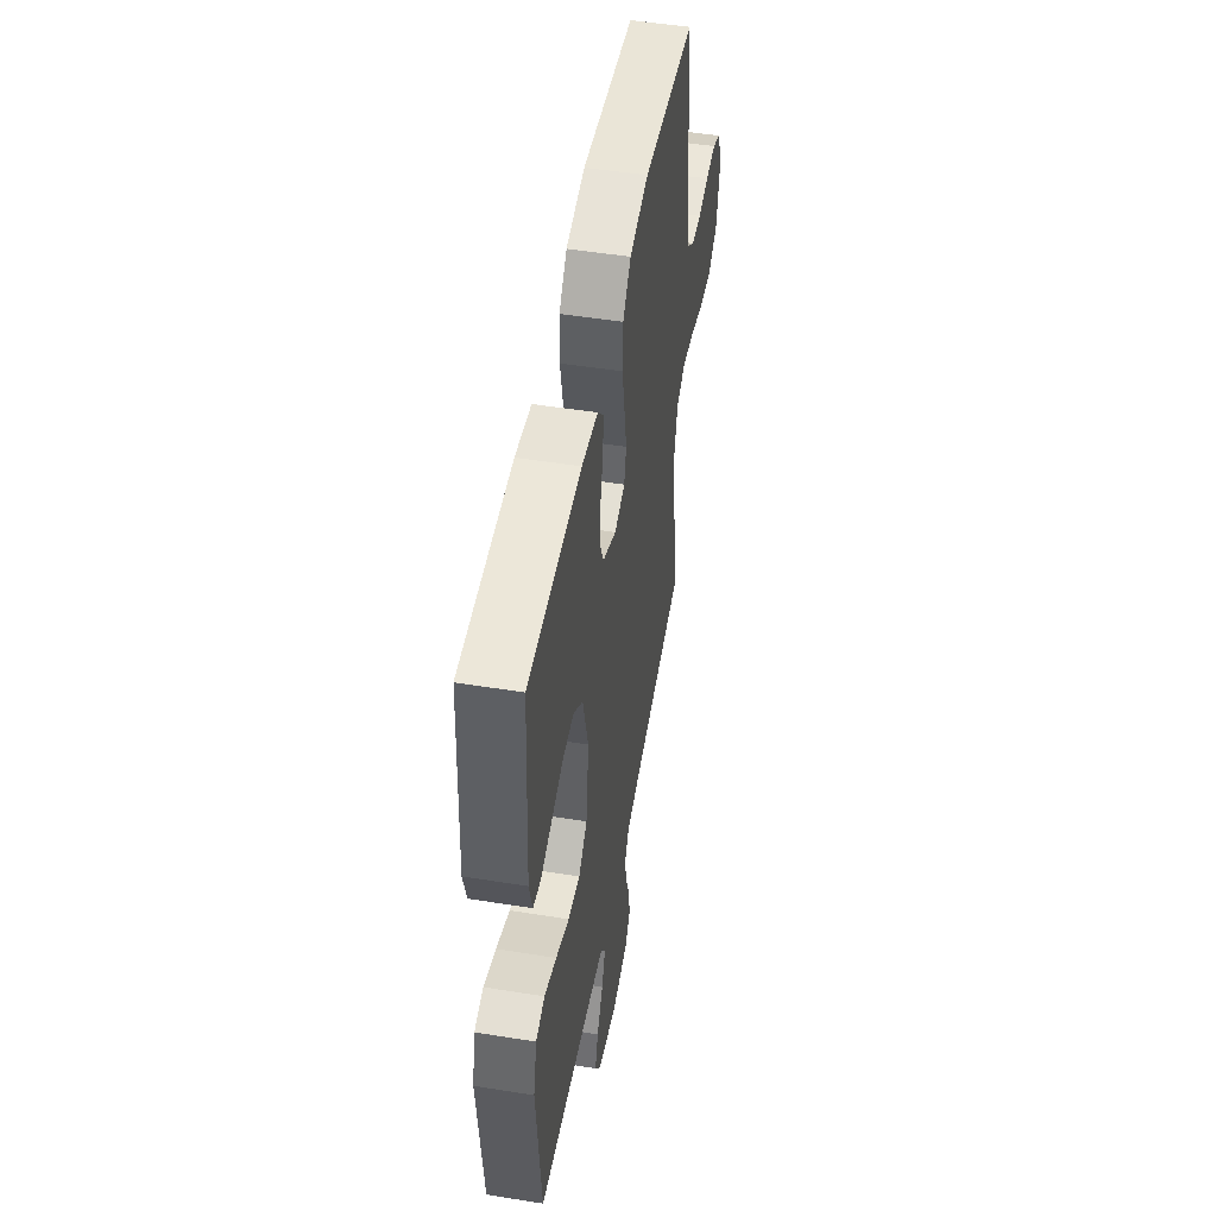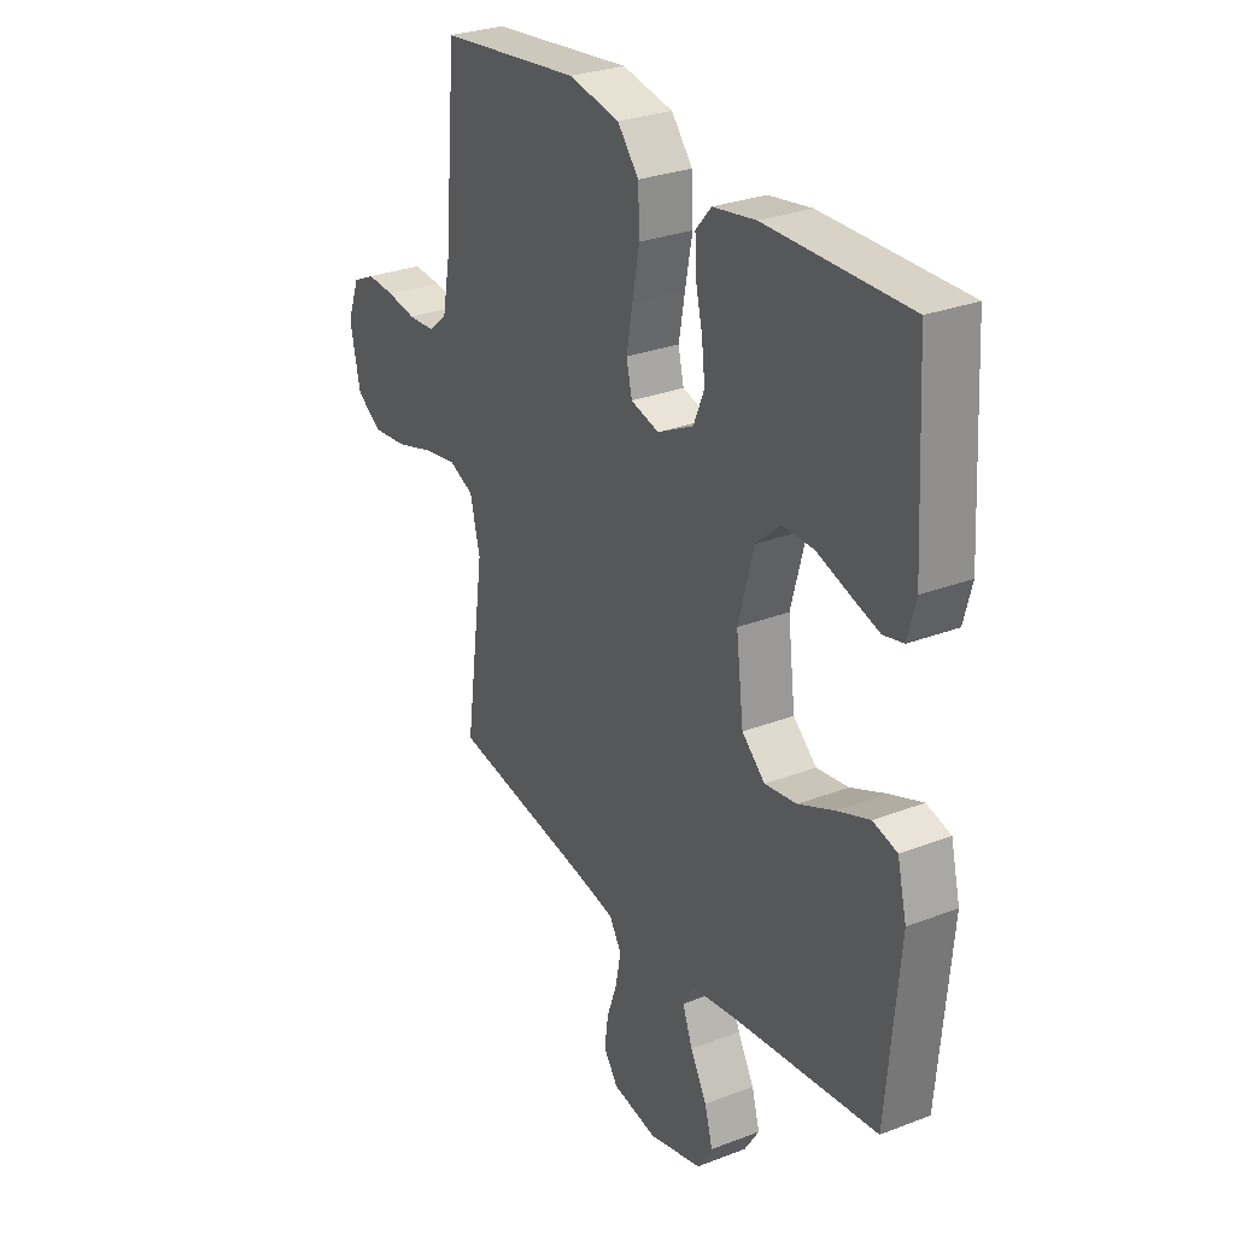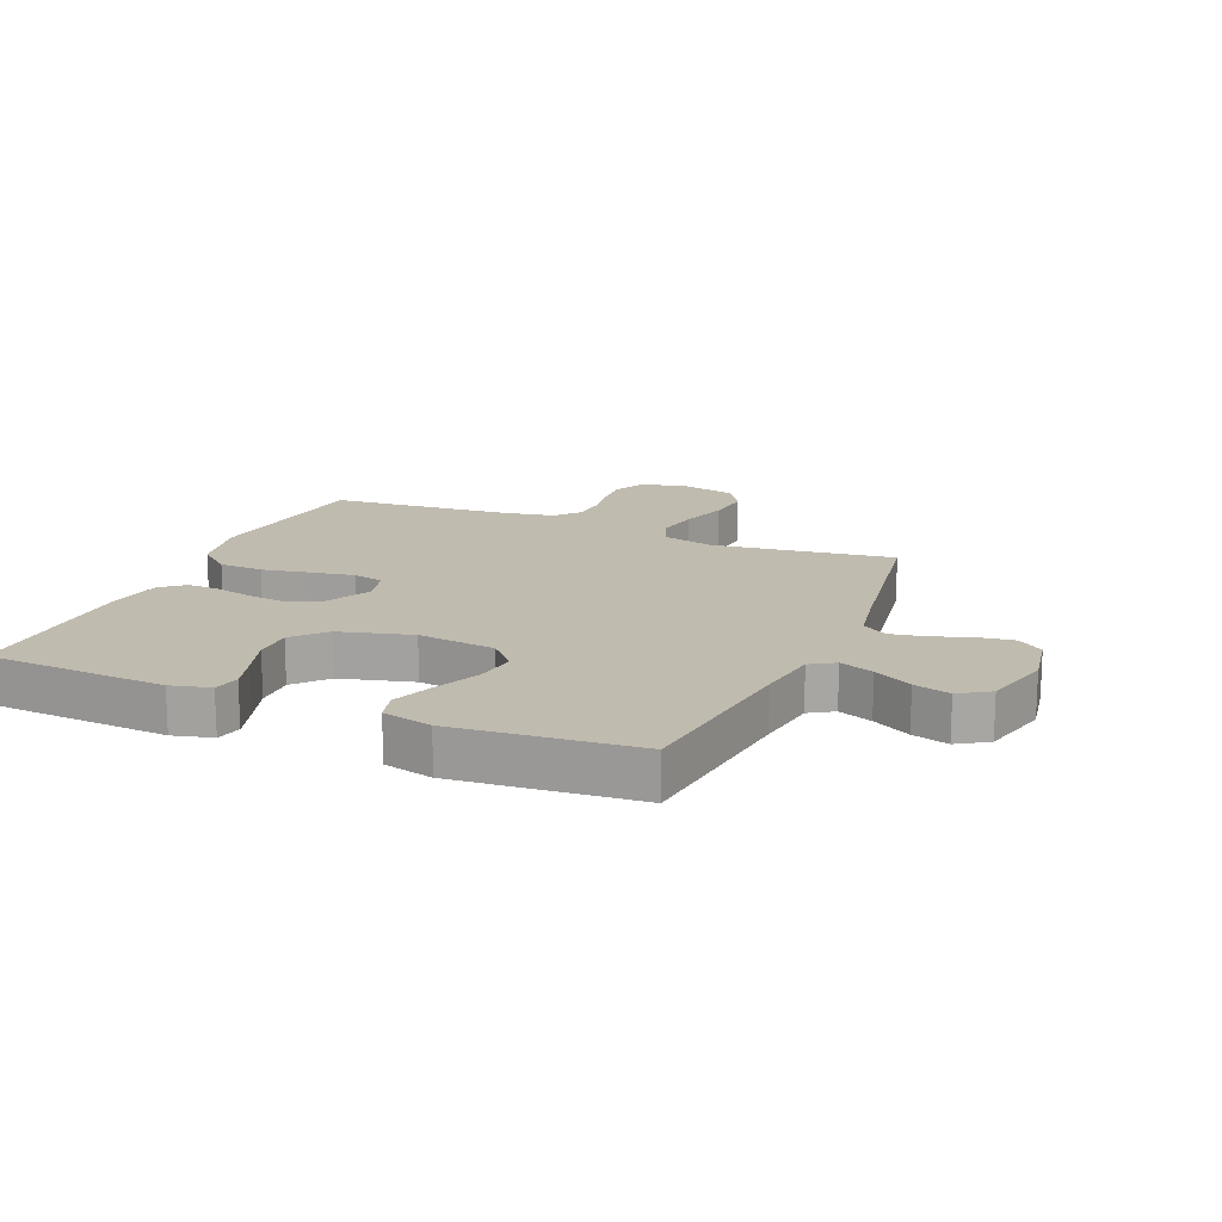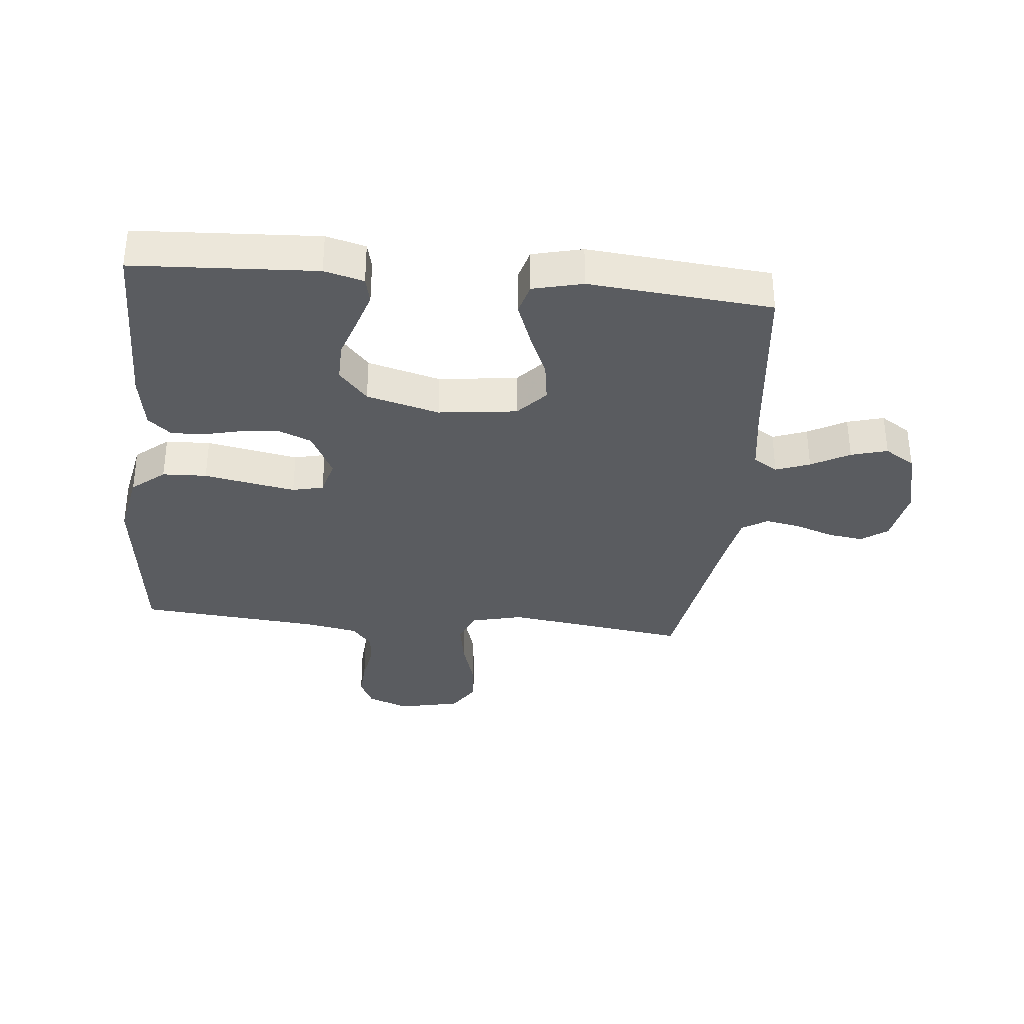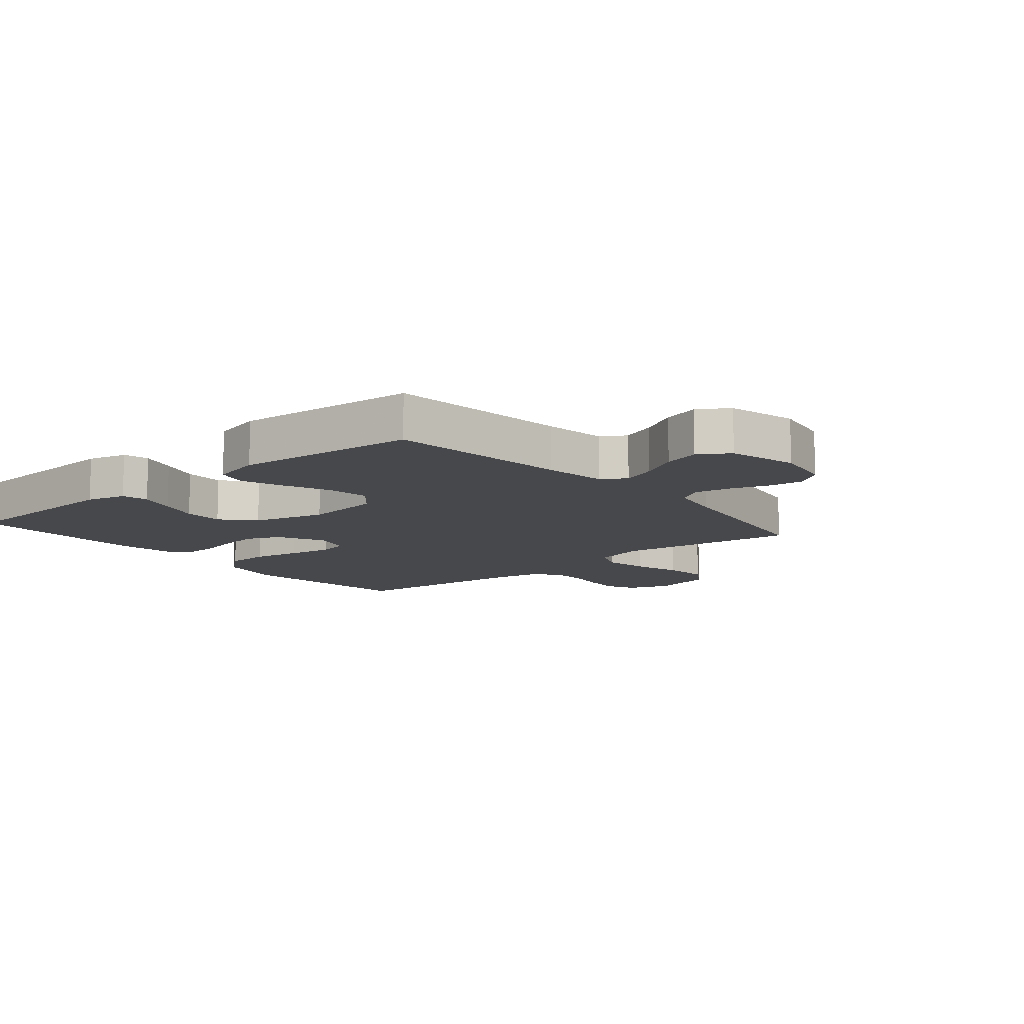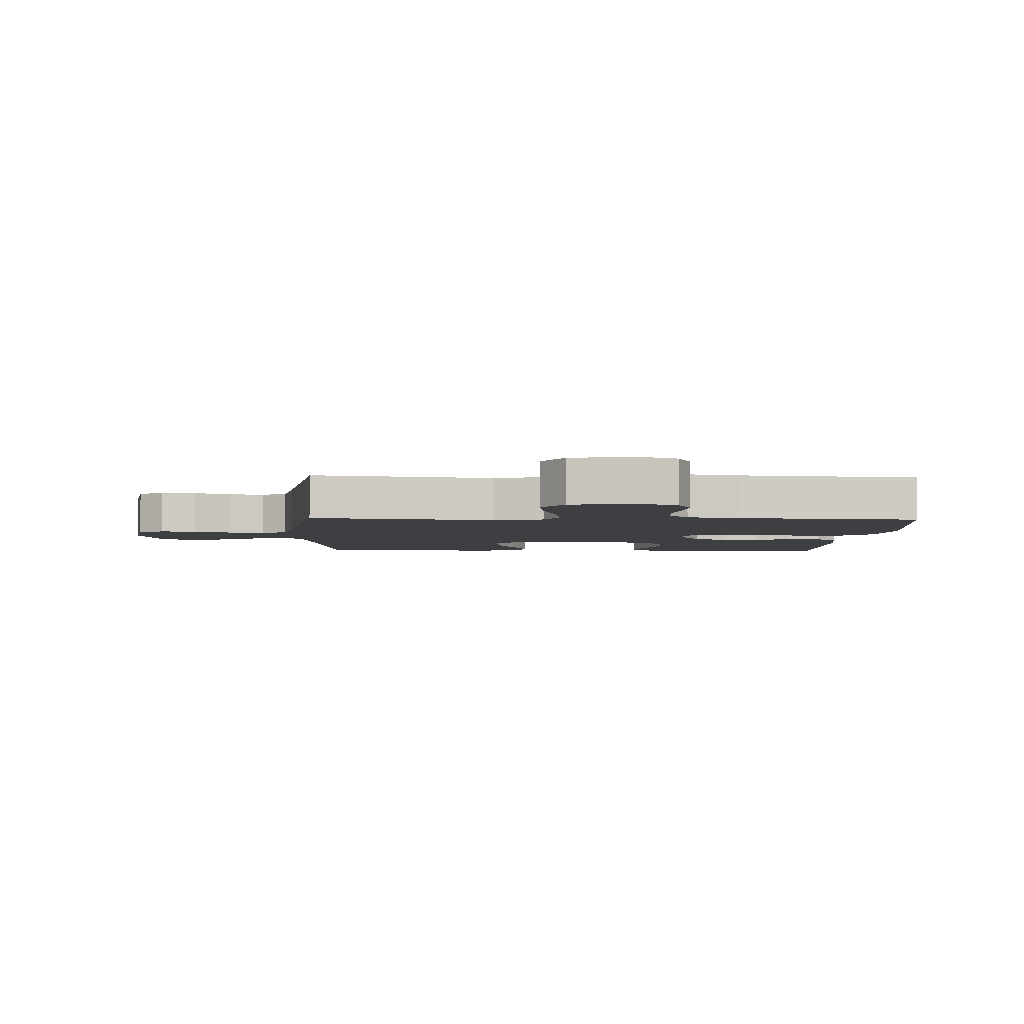
<metadata>
{"format":"obj","ext":"obj","renderer":"f3d","projection":"perspective","resolution":1024,"background":"white","views":[{"elev":50.2,"azim":100.0,"up":"+Z"},{"elev":28.8,"azim":60.1,"up":"+Z"},{"elev":16.0,"azim":113.0,"up":"+Y"},{"elev":-34.1,"azim":84.3,"up":"+Y"},{"elev":-11.2,"azim":130.2,"up":"+Y"},{"elev":-4.0,"azim":-92.3,"up":"+Y"}]}
</metadata>
<code>
v 0.5 0.07 0.5
v 0.517 0.07 0.2
v 0.5 0.07 0.135
v 0.457 0.07 0.125
v 0.396 0.07 0.144
v 0.329 0.07 0.166
v 0.263 0.07 0.167
v 0.21 0.07 0.12
v 0.178 0.07 0
v 0.194 0.07 -0.129
v 0.243 0.07 -0.173
v 0.311 0.07 -0.163
v 0.387 0.07 -0.13
v 0.456 0.07 -0.104
v 0.507 0.07 -0.118
v 0.527 0.07 -0.2
v 0.5 0.07 -0.5
v 0.2 0.07 -0.534
v 0.097 0.07 -0.549
v 0.072 0.07 -0.589
v 0.093 0.07 -0.645
v 0.128 0.07 -0.708
v 0.145 0.07 -0.768
v 0.113 0.07 -0.818
v 0 0.07 -0.847
v -0.096 0.07 -0.83
v -0.127 0.07 -0.787
v -0.119 0.07 -0.729
v -0.097 0.07 -0.666
v -0.086 0.07 -0.608
v -0.112 0.07 -0.566
v -0.2 0.07 -0.549
v -0.5 0.07 -0.5
v -0.459 0.07 -0.2
v -0.48 0.07 -0.115
v -0.533 0.07 -0.092
v -0.606 0.07 -0.105
v -0.686 0.07 -0.129
v -0.759 0.07 -0.137
v -0.813 0.07 -0.102
v -0.835 0.07 0
v -0.809 0.07 0.068
v -0.761 0.07 0.091
v -0.701 0.07 0.087
v -0.639 0.07 0.077
v -0.583 0.07 0.08
v -0.542 0.07 0.114
v -0.526 0.07 0.2
v -0.5 0.07 0.5
v -0.2 0.07 0.536
v -0.092 0.07 0.515
v -0.047 0.07 0.461
v -0.044 0.07 0.388
v -0.059 0.07 0.309
v -0.072 0.07 0.237
v -0.06 0.07 0.186
v 0 0.07 0.17
v 0.077 0.07 0.209
v 0.1 0.07 0.264
v 0.093 0.07 0.326
v 0.078 0.07 0.389
v 0.076 0.07 0.443
v 0.109 0.07 0.481
v 0.2 0.07 0.496
v 0.5 0 0.5
v 0.517 0 0.2
v 0.5 0 0.135
v 0.457 0 0.125
v 0.396 0 0.144
v 0.329 0 0.166
v 0.263 0 0.167
v 0.21 0 0.12
v 0.178 0 0
v 0.194 0 -0.129
v 0.243 0 -0.173
v 0.311 0 -0.163
v 0.387 0 -0.13
v 0.456 0 -0.104
v 0.507 0 -0.118
v 0.527 0 -0.2
v 0.5 0 -0.5
v 0.2 0 -0.534
v 0.097 0 -0.549
v 0.072 0 -0.589
v 0.093 0 -0.645
v 0.128 0 -0.708
v 0.145 0 -0.768
v 0.113 0 -0.818
v 0 0 -0.847
v -0.096 0 -0.83
v -0.127 0 -0.787
v -0.119 0 -0.729
v -0.097 0 -0.666
v -0.086 0 -0.608
v -0.112 0 -0.566
v -0.2 0 -0.549
v -0.5 0 -0.5
v -0.459 0 -0.2
v -0.48 0 -0.115
v -0.533 0 -0.092
v -0.606 0 -0.105
v -0.686 0 -0.129
v -0.759 0 -0.137
v -0.813 0 -0.102
v -0.835 0 0
v -0.809 0 0.068
v -0.761 0 0.091
v -0.701 0 0.087
v -0.639 0 0.077
v -0.583 0 0.08
v -0.542 0 0.114
v -0.526 0 0.2
v -0.5 0 0.5
v -0.2 0 0.536
v -0.092 0 0.515
v -0.047 0 0.461
v -0.044 0 0.388
v -0.059 0 0.309
v -0.072 0 0.237
v -0.06 0 0.186
v 0 0 0.17
v 0.077 0 0.209
v 0.1 0 0.264
v 0.093 0 0.326
v 0.078 0 0.389
v 0.076 0 0.443
v 0.109 0 0.481
v 0.2 0 0.496
f 4 5 6
f 3 4 6
f 2 3 6
f 1 2 6
f 64 1 6
f 63 64 6
f 62 63 6
f 61 62 6
f 60 61 6
f 59 60 6 7
f 58 59 7 8
f 57 58 8 9
f 56 57 9 10
f 52 53 54
f 51 52 54
f 50 51 54
f 49 50 54
f 48 49 54
f 47 48 54 55
f 46 47 55 56
f 43 44 45
f 42 43 45
f 41 42 45
f 40 41 45
f 39 40 45
f 38 39 45
f 37 38 45
f 36 37 45 46
f 46 56 10
f 36 46 10
f 35 36 10
f 32 33 34
f 35 10 11
f 34 35 11
f 32 34 11
f 31 32 11
f 27 28 29
f 26 27 29
f 25 26 29
f 24 25 29
f 23 24 29
f 22 23 29
f 21 22 29
f 20 21 29 30
f 31 11 12
f 30 31 12
f 20 30 12
f 19 20 12
f 16 17 18
f 16 18 19
f 15 16 19
f 14 15 19
f 13 14 19
f 12 13 19
f 70 69 68
f 70 68 67
f 70 67 66
f 70 66 65
f 70 65 128
f 70 128 127
f 70 127 126
f 70 126 125
f 70 125 124
f 71 70 124 123
f 72 71 123 122
f 73 72 122 121
f 74 73 121 120
f 118 117 116
f 118 116 115
f 118 115 114
f 118 114 113
f 118 113 112
f 119 118 112 111
f 120 119 111 110
f 109 108 107
f 109 107 106
f 109 106 105
f 109 105 104
f 109 104 103
f 109 103 102
f 109 102 101
f 110 109 101 100
f 74 120 110
f 74 110 100
f 74 100 99
f 98 97 96
f 75 74 99
f 75 99 98
f 75 98 96
f 75 96 95
f 93 92 91
f 93 91 90
f 93 90 89
f 93 89 88
f 93 88 87
f 93 87 86
f 93 86 85
f 94 93 85 84
f 76 75 95
f 76 95 94
f 76 94 84
f 76 84 83
f 82 81 80
f 83 82 80
f 83 80 79
f 83 79 78
f 83 78 77
f 83 77 76
f 1 65 66 2
f 2 66 67 3
f 3 67 68 4
f 4 68 69 5
f 5 69 70 6
f 6 70 71 7
f 7 71 72 8
f 8 72 73 9
f 9 73 74 10
f 10 74 75 11
f 11 75 76 12
f 12 76 77 13
f 13 77 78 14
f 14 78 79 15
f 15 79 80 16
f 16 80 81 17
f 17 81 82 18
f 18 82 83 19
f 19 83 84 20
f 20 84 85 21
f 21 85 86 22
f 22 86 87 23
f 23 87 88 24
f 24 88 89 25
f 25 89 90 26
f 26 90 91 27
f 27 91 92 28
f 28 92 93 29
f 29 93 94 30
f 30 94 95 31
f 31 95 96 32
f 32 96 97 33
f 33 97 98 34
f 34 98 99 35
f 35 99 100 36
f 36 100 101 37
f 37 101 102 38
f 38 102 103 39
f 39 103 104 40
f 40 104 105 41
f 41 105 106 42
f 42 106 107 43
f 43 107 108 44
f 44 108 109 45
f 45 109 110 46
f 46 110 111 47
f 47 111 112 48
f 48 112 113 49
f 49 113 114 50
f 50 114 115 51
f 51 115 116 52
f 52 116 117 53
f 53 117 118 54
f 54 118 119 55
f 55 119 120 56
f 56 120 121 57
f 57 121 122 58
f 58 122 123 59
f 59 123 124 60
f 60 124 125 61
f 61 125 126 62
f 62 126 127 63
f 63 127 128 64
f 64 128 65 1

</code>
